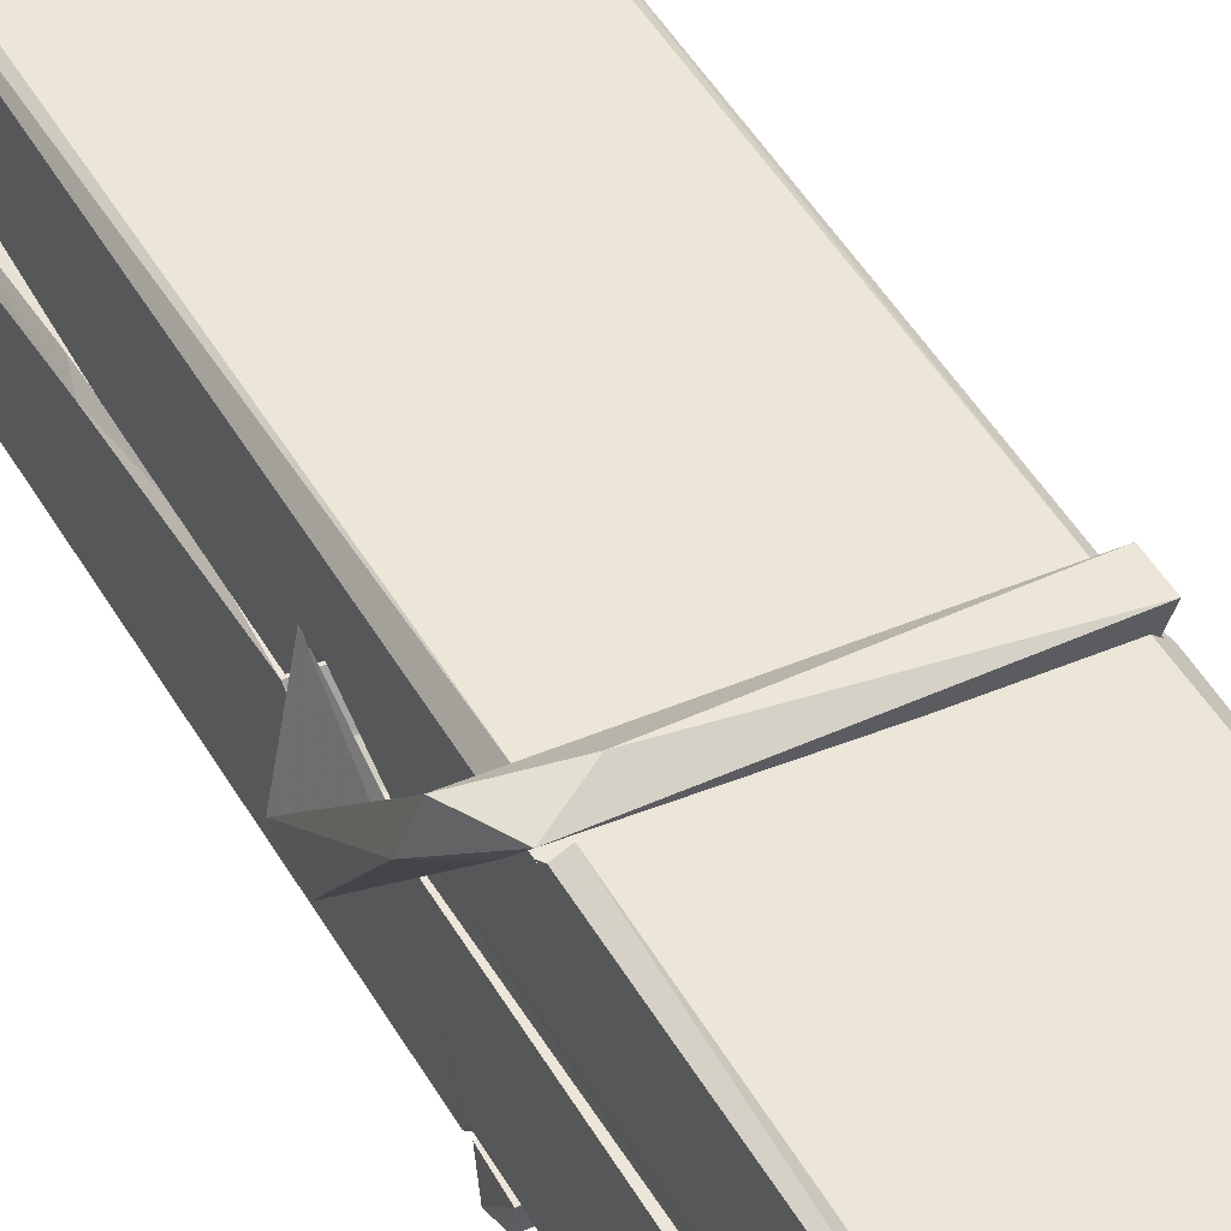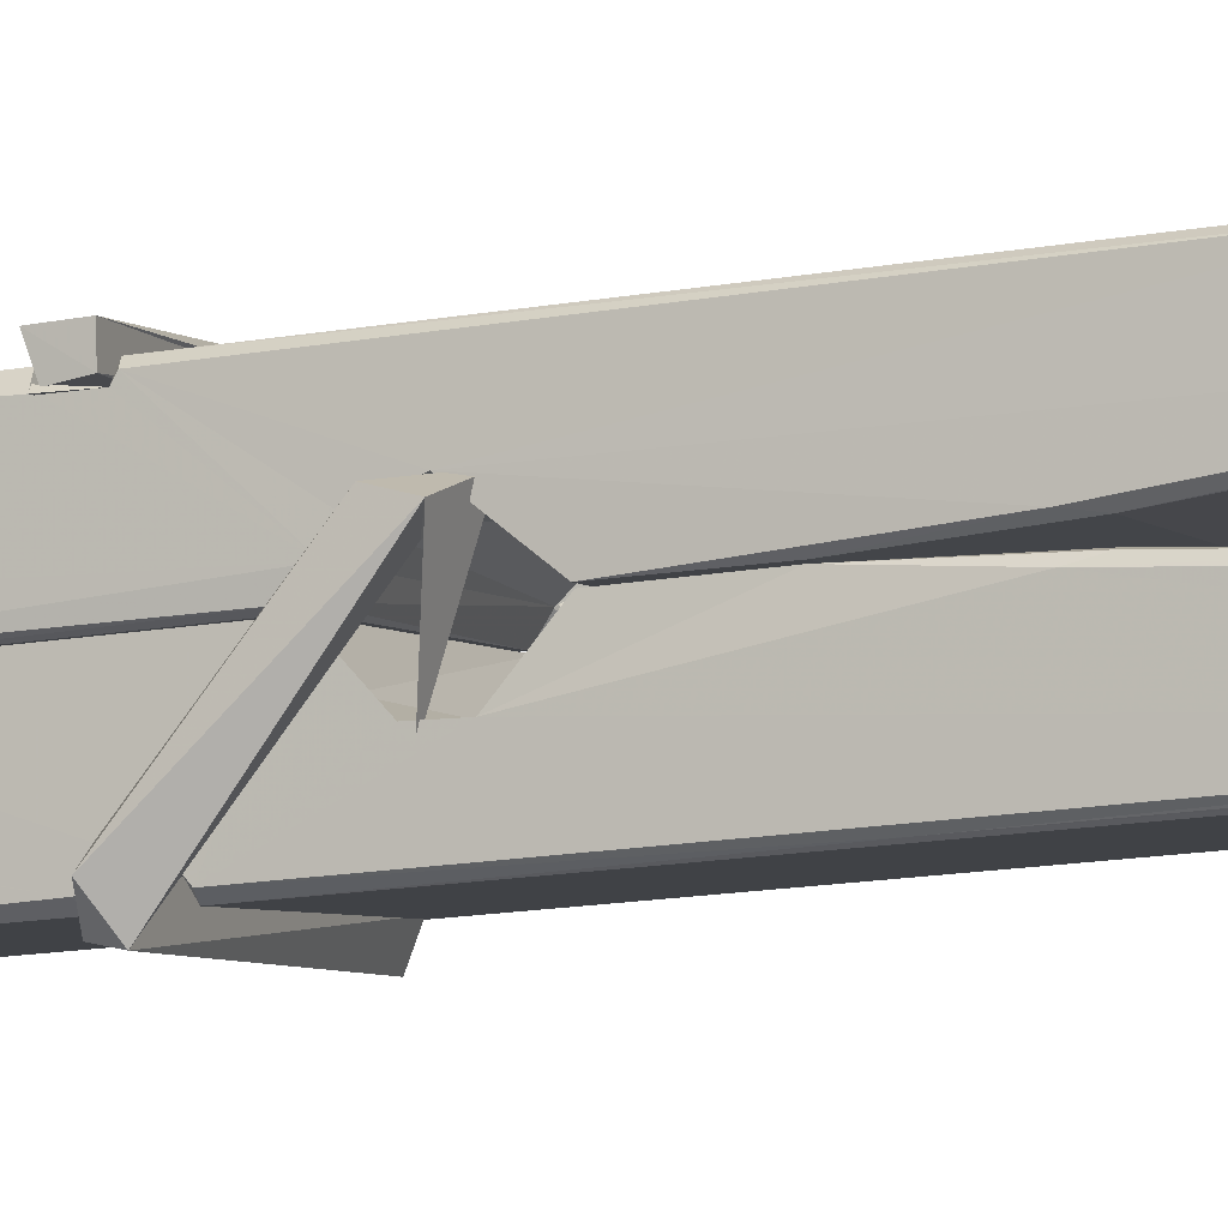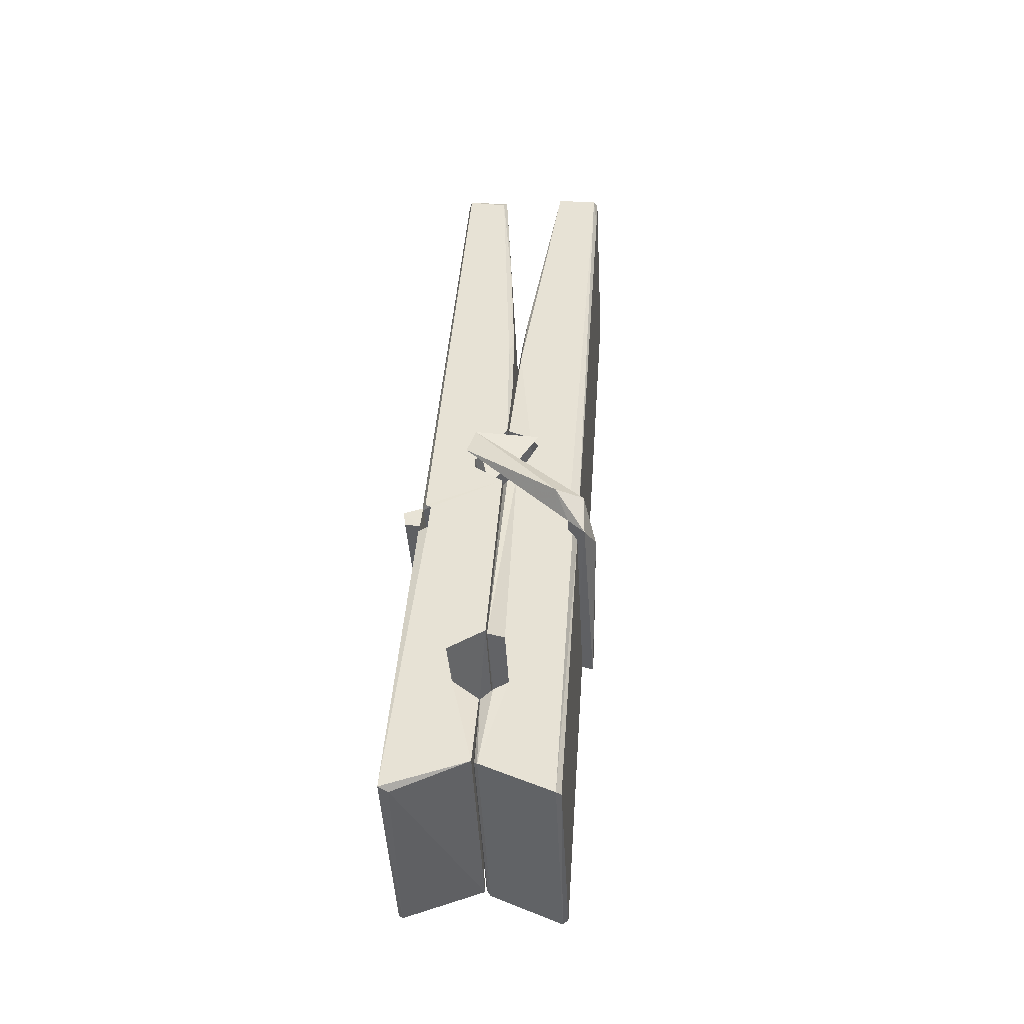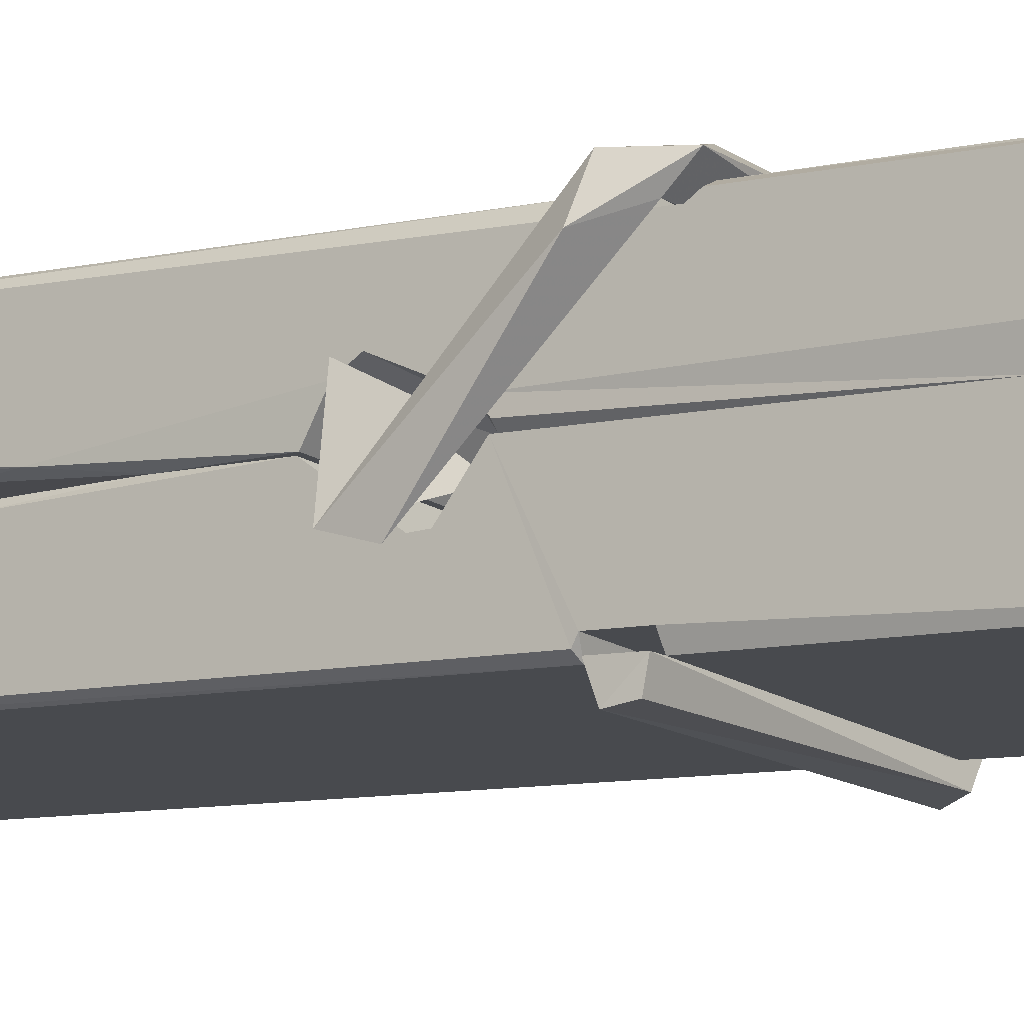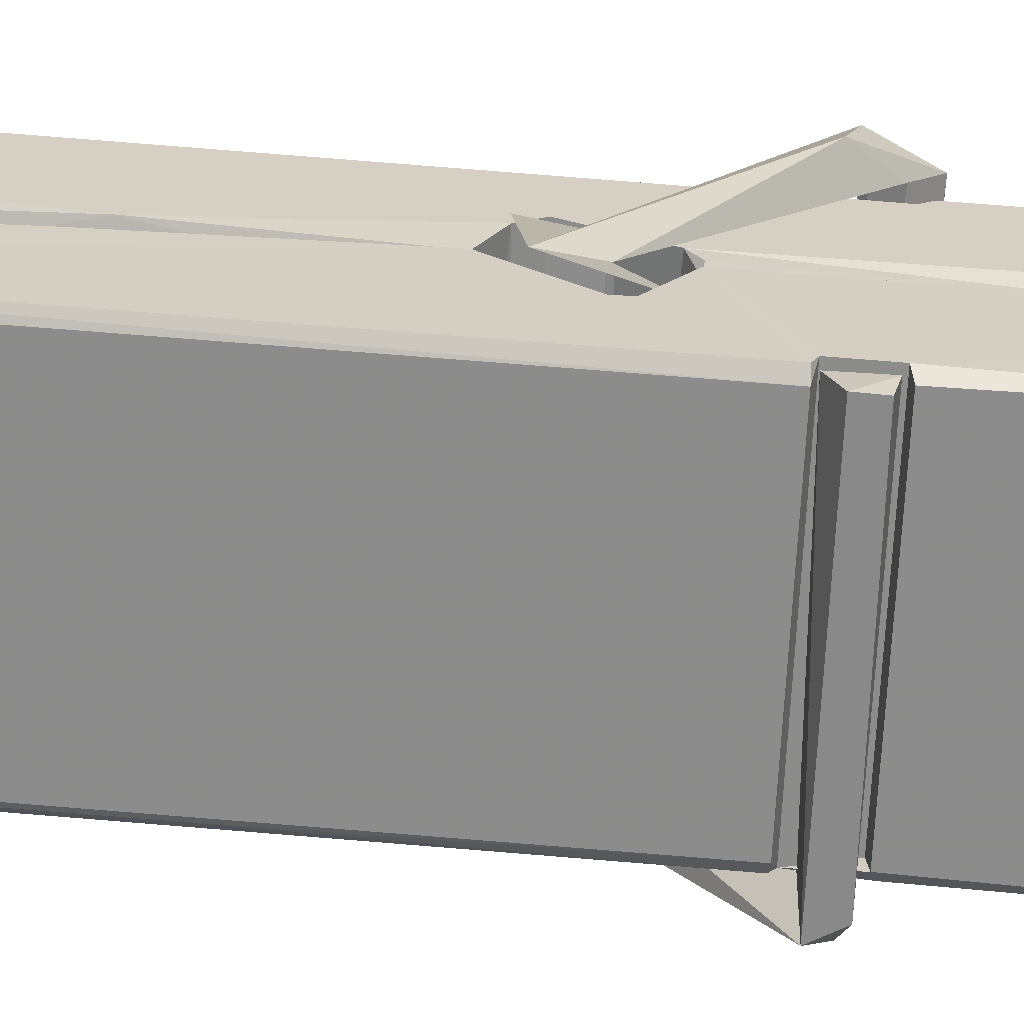
<metadata>
{"format":"obj","ext":"obj","renderer":"f3d","projection":"perspective","resolution":1024,"background":"white","views":[{"elev":41.3,"azim":-26.7,"up":"+Z"},{"elev":-4.4,"azim":110.9,"up":"+Z"},{"elev":-49.3,"azim":-86.5,"up":"+Y"},{"elev":-14.9,"azim":-53.3,"up":"+Z"},{"elev":-64.1,"azim":-91.5,"up":"+Z"}]}
</metadata>
<code>
v 1.666 11.7 -5.732
v 1.83 11.73 -5.791
v 1.668 11.73 -5.792
v 1.672 11.73 -5.793
v 1.655 12.27 -5.748
v 1.656 12.35 -5.735
v 1.654 12.45 -5.718
v 1.659 12.24 -5.753
v 1.812 12.45 -5.717
v 1.653 12.45 -5.675
v 1.653 12.21 -5.754
v 1.646 12.49 -5.711
v 1.826 11.86 -5.782
v 1.659 11.97 -5.712
v 1.657 12.05 -5.759
v 1.663 11.8 -5.778
v 1.663 11.81 -5.766
v 1.662 11.85 -5.769
v 1.828 11.81 -5.763
v 1.822 11.83 -5.757
v 1.668 11.82 -5.759
v 1.821 12.08 -5.739
v 1.817 12.1 -5.744
v 1.656 12.1 -5.746
v 1.657 12.11 -5.766
v 1.819 12.12 -5.767
v 1.664 11.99 -5.707
v 1.806 12.46 -5.719
v 1.809 12.49 -5.712
v 1.813 12.25 -5.754
v 1.822 12.06 -5.749
v 1.821 12.05 -5.77
v 1.822 12.05 -5.76
v 1.821 11.87 -5.785
v 1.828 11.73 -5.793
v 1.825 11.74 -5.794
v 1.828 11.98 -5.717
v 1.667 11.97 -5.708
v 1.807 12.45 -5.676
v 1.809 12.36 -5.736
v 1.657 12.07 -5.739
v 1.666 11.86 -5.784
v 1.673 11.83 -5.755
v 1.828 11.8 -5.787
v 1.661 12.17 -5.762
v 1.815 12.17 -5.763
v 1.656 12.09 -5.74
v 1.646 12.48 -5.676
v 1.653 12.48 -5.672
v 1.811 12.49 -5.674
v 1.815 12.33 -5.688
v 1.824 12 -5.712
v 1.824 11.8 -5.79
v 1.831 11.7 -5.734
v 1.827 11.7 -5.729
v 1.672 11.7 -5.728
v 1.665 11.73 -5.789
v 1.817 12.23 -5.753
v 1.827 11.85 -5.764
v 1.662 12.04 -5.771
v 1.817 12.05 -5.772
v 1.824 12 -5.716
v 1.657 12.04 -5.767
v 1.824 11.97 -5.714
v 1.819 11.97 -5.71
v 1.668 11.79 -5.788
v 1.659 11.99 -5.715
v 1.659 11.97 -5.716
v 1.819 12 -5.708
v 1.649 12.49 -5.768
v 1.827 11.73 -5.795
v 1.656 12.24 -5.761
v 1.653 12.36 -5.763
v 1.81 12.49 -5.772
v 1.81 12.49 -5.804
v 1.817 12.23 -5.767
v 1.815 12.25 -5.763
v 1.812 12.36 -5.765
v 1.652 12.23 -5.765
v 1.662 11.86 -5.784
v 1.826 11.87 -5.786
v 1.828 11.81 -5.805
v 1.662 11.84 -5.816
v 1.661 11.99 -5.843
v 1.826 11.86 -5.806
v 1.66 12.08 -5.799
v 1.817 12.1 -5.79
v 1.663 12.1 -5.786
v 1.821 12.09 -5.798
v 1.655 12.11 -5.767
v 1.657 12.06 -5.796
v 1.821 12.06 -5.792
v 1.821 12.07 -5.799
v 1.817 12.12 -5.768
v 1.657 12.04 -5.772
v 1.651 12.49 -5.808
v 1.811 12.25 -5.762
v 1.827 11.82 -5.817
v 1.817 11.99 -5.844
v 1.814 12.2 -5.828
v 1.804 12.49 -5.809
v 1.804 12.5 -5.779
v 1.808 12.49 -5.769
v 1.808 12.36 -5.764
v 1.656 12.09 -5.796
v 1.827 11.84 -5.818
v 1.663 11.81 -5.81
v 1.665 11.73 -5.794
v 1.657 12.17 -5.763
v 1.816 12.17 -5.764
v 1.816 12.02 -5.842
v 1.645 12.49 -5.805
v 1.651 12.49 -5.802
v 1.808 12.5 -5.807
v 1.822 12.02 -5.838
v 1.823 11.99 -5.84
v 1.83 11.71 -5.864
v 1.671 11.71 -5.855
v 1.658 11.99 -5.835
v 1.646 12.48 -5.771
v 1.827 11.71 -5.86
v 1.663 12.01 -5.841
v 1.657 12.01 -5.838
v 1.822 12.05 -5.773
v 1.657 12.01 -5.833
v 1.668 11.79 -5.789
v 1.665 11.71 -5.863
v 1.822 12.02 -5.834
v 1.817 11.99 -5.836
v 1.659 12.01 -5.84
v 1.824 12.01 -5.834
v 1.831 11.99 -5.851
v 1.659 11.99 -5.842
v 1.846 12 -5.836
v 1.659 11.99 -5.854
v 1.658 12.01 -5.856
v 1.826 11.97 -5.7
v 1.825 11.98 -5.716
v 1.825 12.08 -5.756
v 1.64 11.99 -5.701
v 1.819 12.08 -5.806
v 1.809 12.09 -5.738
v 1.663 12.05 -5.784
v 1.656 12.1 -5.739
v 1.643 12.09 -5.794
v 1.643 12.07 -5.802
v 1.634 12 -5.725
v 1.654 12.05 -5.764
v 1.678 11.98 -5.693
v 1.654 11.97 -5.702
v 1.652 11.98 -5.716
v 1.825 11.99 -5.713
v 1.655 11.99 -5.704
v 1.826 11.99 -5.699
v 1.844 12.09 -5.748
v 1.839 12.07 -5.743
v 1.834 12 -5.827
v 1.837 12.01 -5.853
f 49 29 12
f 8 5 6
f 5 7 6
f 7 40 6
f 40 8 6
f 58 30 29
f 58 29 9
f 12 5 11
f 18 15 42
f 15 63 42
f 20 59 19
f 38 14 1
f 18 43 17
f 18 59 43
f 17 43 21
f 22 23 26
f 41 31 15
f 15 32 60
f 7 5 12
f 50 9 29
f 48 10 49
f 28 12 29
f 28 29 40
f 29 30 40
f 23 24 26
f 22 47 23
f 47 24 23
f 41 22 31
f 18 13 59
f 43 59 20
f 19 17 21
f 21 20 19
f 44 16 19
f 16 17 19
f 54 57 2
f 69 52 51
f 39 51 50
f 28 7 12
f 30 8 40
f 40 7 28
f 25 45 26
f 25 26 24
f 47 22 41
f 31 33 15
f 33 32 15
f 34 13 42
f 42 13 18
f 43 20 21
f 36 35 3
f 36 3 4
f 57 3 2
f 3 35 2
f 10 39 50
f 10 50 49
f 25 11 45
f 11 5 8
f 11 8 45
f 45 8 30
f 26 45 46
f 45 30 46
f 58 22 26
f 26 46 58
f 46 30 58
f 51 39 69
f 39 10 69
f 25 24 11
f 47 67 48
f 67 27 48
f 48 27 10
f 51 9 50
f 22 9 51
f 52 22 51
f 64 37 55
f 55 56 54
f 54 56 1
f 4 3 66
f 36 4 66
f 36 66 53
f 35 36 53
f 35 53 2
f 56 55 38
f 66 3 57
f 1 18 17
f 14 18 1
f 15 18 14
f 47 11 24
f 11 47 48
f 12 11 48
f 49 12 48
f 29 49 50
f 9 22 58
f 31 22 52
f 31 52 33
f 64 19 59
f 19 64 44
f 2 44 64
f 2 64 54
f 57 54 1
f 32 61 60
f 33 13 32
f 62 33 52
f 47 41 15
f 15 60 63
f 60 61 42
f 34 42 61
f 32 13 34
f 32 34 61
f 33 59 13
f 64 59 33
f 38 55 65
f 55 37 65
f 14 68 15
f 60 42 63
f 66 16 44
f 66 44 53
f 2 53 44
f 55 54 64
f 38 1 56
f 17 57 1
f 57 17 16
f 66 57 16
f 15 68 67
f 62 37 64
f 68 37 62
f 68 62 67
f 64 33 62
f 52 69 62
f 67 62 69
f 67 69 27
f 47 15 67
f 69 10 27
f 37 38 65
f 38 37 68
f 68 14 38
f 82 117 71
f 75 76 74
f 76 77 78
f 76 78 74
f 78 103 74
f 73 72 79
f 73 79 120
f 83 85 106
f 83 80 85
f 83 106 98
f 83 98 107
f 106 116 98
f 105 86 91
f 87 94 89
f 112 123 122
f 123 90 105
f 90 88 105
f 70 73 120
f 103 78 104
f 78 77 97
f 78 97 104
f 88 94 87
f 89 86 105
f 105 87 89
f 93 86 89
f 117 116 99
f 115 100 111
f 96 111 101
f 111 100 101
f 100 114 101
f 72 73 104
f 73 70 103
f 73 103 104
f 104 97 72
f 90 109 94
f 94 88 90
f 105 88 87
f 92 91 93
f 91 86 93
f 95 91 92
f 92 124 95
f 95 81 80
f 80 81 85
f 98 82 107
f 107 82 126
f 108 71 118
f 127 121 117
f 114 112 96
f 114 96 101
f 102 103 70
f 72 97 110
f 72 110 109
f 110 94 109
f 97 77 110
f 89 94 110
f 89 110 76
f 110 77 76
f 122 111 96
f 96 112 122
f 79 72 109
f 109 90 79
f 127 84 119
f 113 112 114
f 114 102 113
f 75 102 114
f 75 114 100
f 75 100 115
f 121 127 118
f 126 71 108
f 84 127 117
f 99 84 117
f 127 83 107
f 127 119 83
f 95 123 91
f 91 123 105
f 90 123 112
f 90 112 79
f 112 120 79
f 112 70 120
f 70 112 113
f 70 113 102
f 102 75 103
f 103 75 74
f 76 75 89
f 75 115 89
f 115 93 89
f 81 128 116
f 106 85 81
f 106 81 116
f 98 116 117
f 98 117 82
f 121 71 117
f 71 121 118
f 127 108 118
f 92 93 124
f 93 115 124
f 123 95 125
f 81 95 124
f 128 81 124
f 124 115 128
f 128 115 111
f 111 122 125
f 111 125 128
f 122 123 125
f 80 83 119
f 71 126 82
f 127 107 108
f 107 126 108
f 119 129 128
f 128 125 119
f 80 125 95
f 125 80 119
f 99 116 128
f 99 128 129
f 99 129 119
f 119 84 99
f 131 158 130
f 132 136 158
f 132 134 133
f 130 136 133
f 132 133 135
f 136 132 135
f 130 158 136
f 149 137 154
f 154 152 153
f 155 134 158
f 158 131 139
f 151 148 153
f 147 146 151
f 155 142 156
f 156 142 139
f 155 139 142
f 142 155 141
f 141 155 142
f 145 144 143
f 145 143 144
f 148 145 144
f 144 145 148
f 146 145 148
f 147 145 146
f 146 148 151
f 147 140 145
f 156 139 131
f 134 155 156
f 155 158 139
f 145 140 148
f 147 150 140
f 150 147 151
f 150 149 140
f 140 153 148
f 153 140 154
f 154 140 149
f 151 138 150
f 153 152 151
f 138 152 137
f 137 152 154
f 150 137 149
f 137 150 138
f 138 151 152
f 157 134 156
f 157 156 131
f 157 131 134
f 132 158 134
f 134 131 133
f 131 130 133
f 133 136 135
f 49 29 12
f 8 5 6
f 5 7 6
f 7 40 6
f 40 8 6
f 58 30 29
f 58 29 9
f 12 5 11
f 18 15 42
f 15 63 42
f 20 59 19
f 38 14 1
f 18 43 17
f 18 59 43
f 17 43 21
f 22 23 26
f 41 31 15
f 15 32 60
f 7 5 12
f 50 9 29
f 48 10 49
f 28 12 29
f 28 29 40
f 29 30 40
f 23 24 26
f 22 47 23
f 47 24 23
f 41 22 31
f 18 13 59
f 43 59 20
f 19 17 21
f 21 20 19
f 44 16 19
f 16 17 19
f 54 57 2
f 69 52 51
f 39 51 50
f 28 7 12
f 30 8 40
f 40 7 28
f 25 45 26
f 25 26 24
f 47 22 41
f 31 33 15
f 33 32 15
f 34 13 42
f 42 13 18
f 43 20 21
f 36 35 3
f 36 3 4
f 57 3 2
f 3 35 2
f 10 39 50
f 10 50 49
f 25 11 45
f 11 5 8
f 11 8 45
f 45 8 30
f 26 45 46
f 45 30 46
f 58 22 26
f 26 46 58
f 46 30 58
f 51 39 69
f 39 10 69
f 25 24 11
f 47 67 48
f 67 27 48
f 48 27 10
f 51 9 50
f 22 9 51
f 52 22 51
f 64 37 55
f 55 56 54
f 54 56 1
f 4 3 66
f 36 4 66
f 36 66 53
f 35 36 53
f 35 53 2
f 56 55 38
f 66 3 57
f 1 18 17
f 14 18 1
f 15 18 14
f 47 11 24
f 11 47 48
f 12 11 48
f 49 12 48
f 29 49 50
f 9 22 58
f 31 22 52
f 31 52 33
f 64 19 59
f 19 64 44
f 2 44 64
f 2 64 54
f 57 54 1
f 32 61 60
f 33 13 32
f 62 33 52
f 47 41 15
f 15 60 63
f 60 61 42
f 34 42 61
f 32 13 34
f 32 34 61
f 33 59 13
f 64 59 33
f 38 55 65
f 55 37 65
f 14 68 15
f 60 42 63
f 66 16 44
f 66 44 53
f 2 53 44
f 55 54 64
f 38 1 56
f 17 57 1
f 57 17 16
f 66 57 16
f 15 68 67
f 62 37 64
f 68 37 62
f 68 62 67
f 64 33 62
f 52 69 62
f 67 62 69
f 67 69 27
f 47 15 67
f 69 10 27
f 37 38 65
f 38 37 68
f 68 14 38
f 82 117 71
f 75 76 74
f 76 77 78
f 76 78 74
f 78 103 74
f 73 72 79
f 73 79 120
f 83 85 106
f 83 80 85
f 83 106 98
f 83 98 107
f 106 116 98
f 105 86 91
f 87 94 89
f 112 123 122
f 123 90 105
f 90 88 105
f 70 73 120
f 103 78 104
f 78 77 97
f 78 97 104
f 88 94 87
f 89 86 105
f 105 87 89
f 93 86 89
f 117 116 99
f 115 100 111
f 96 111 101
f 111 100 101
f 100 114 101
f 72 73 104
f 73 70 103
f 73 103 104
f 104 97 72
f 90 109 94
f 94 88 90
f 105 88 87
f 92 91 93
f 91 86 93
f 95 91 92
f 92 124 95
f 95 81 80
f 80 81 85
f 98 82 107
f 107 82 126
f 108 71 118
f 127 121 117
f 114 112 96
f 114 96 101
f 102 103 70
f 72 97 110
f 72 110 109
f 110 94 109
f 97 77 110
f 89 94 110
f 89 110 76
f 110 77 76
f 122 111 96
f 96 112 122
f 79 72 109
f 109 90 79
f 127 84 119
f 113 112 114
f 114 102 113
f 75 102 114
f 75 114 100
f 75 100 115
f 121 127 118
f 126 71 108
f 84 127 117
f 99 84 117
f 127 83 107
f 127 119 83
f 95 123 91
f 91 123 105
f 90 123 112
f 90 112 79
f 112 120 79
f 112 70 120
f 70 112 113
f 70 113 102
f 102 75 103
f 103 75 74
f 76 75 89
f 75 115 89
f 115 93 89
f 81 128 116
f 106 85 81
f 106 81 116
f 98 116 117
f 98 117 82
f 121 71 117
f 71 121 118
f 127 108 118
f 92 93 124
f 93 115 124
f 123 95 125
f 81 95 124
f 128 81 124
f 124 115 128
f 128 115 111
f 111 122 125
f 111 125 128
f 122 123 125
f 80 83 119
f 71 126 82
f 127 107 108
f 107 126 108
f 119 129 128
f 128 125 119
f 80 125 95
f 125 80 119
f 99 116 128
f 99 128 129
f 99 129 119
f 119 84 99
f 131 158 130
f 132 136 158
f 132 134 133
f 130 136 133
f 132 133 135
f 136 132 135
f 130 158 136
f 149 137 154
f 154 152 153
f 155 134 158
f 158 131 139
f 151 148 153
f 147 146 151
f 155 142 156
f 156 142 139
f 155 139 142
f 142 155 141
f 141 155 142
f 145 144 143
f 145 143 144
f 148 145 144
f 144 145 148
f 146 145 148
f 147 145 146
f 146 148 151
f 147 140 145
f 156 139 131
f 134 155 156
f 155 158 139
f 145 140 148
f 147 150 140
f 150 147 151
f 150 149 140
f 140 153 148
f 153 140 154
f 154 140 149
f 151 138 150
f 153 152 151
f 138 152 137
f 137 152 154
f 150 137 149
f 137 150 138
f 138 151 152
f 157 134 156
f 157 156 131
f 157 131 134
f 132 158 134
f 134 131 133
f 131 130 133
f 133 136 135

</code>
